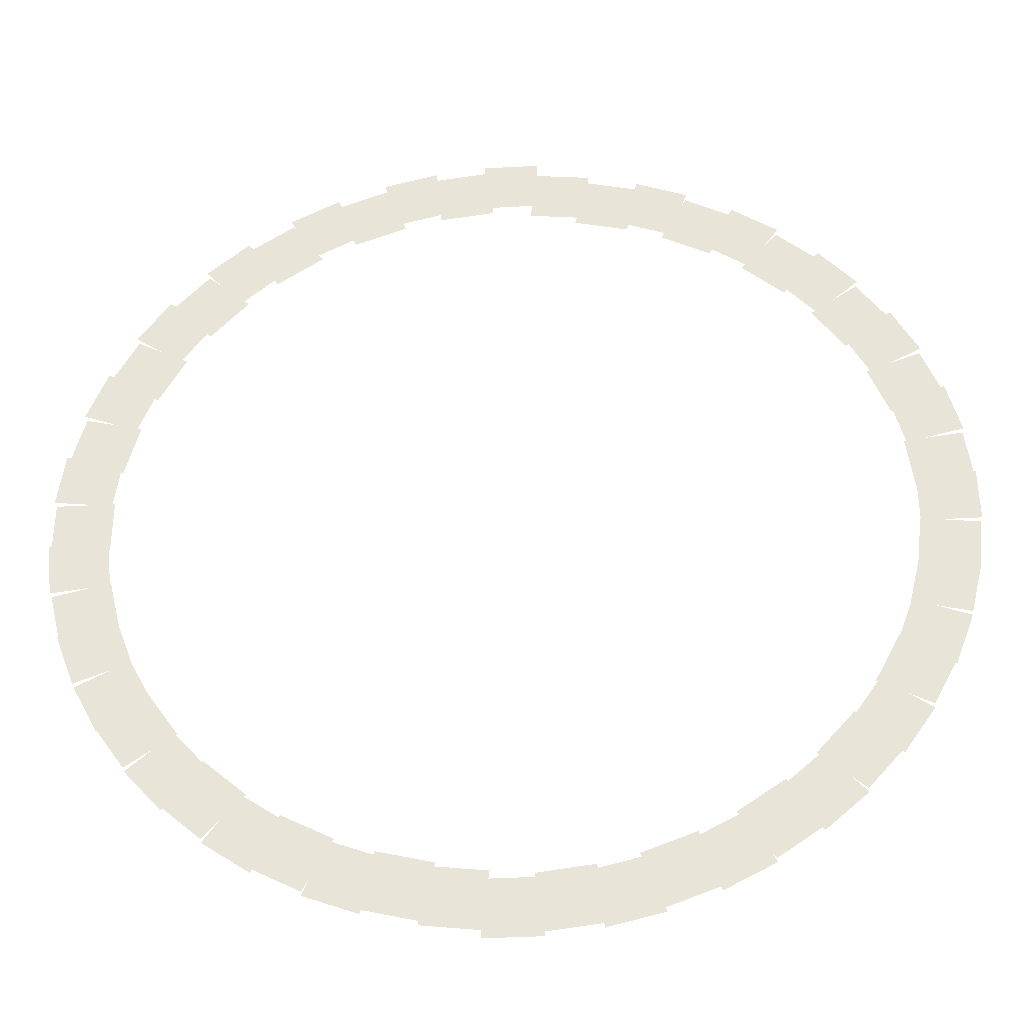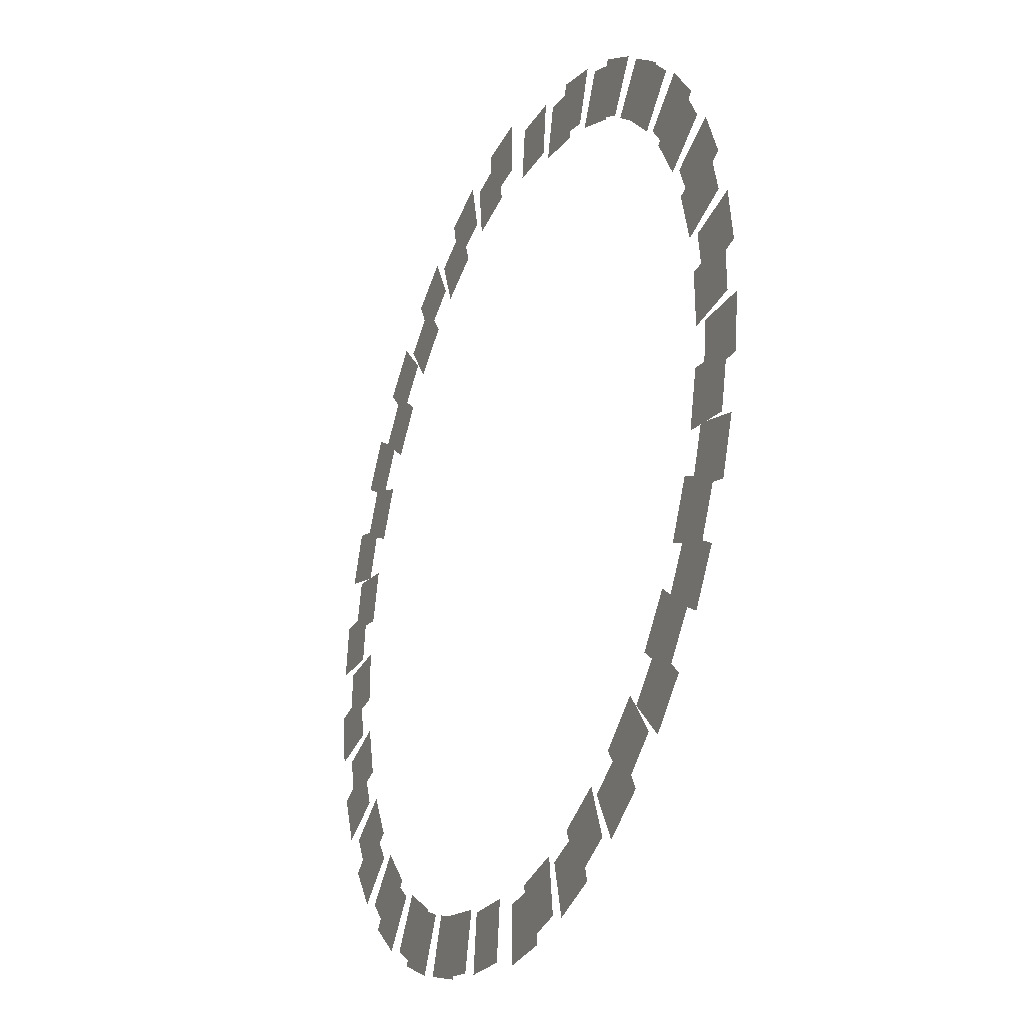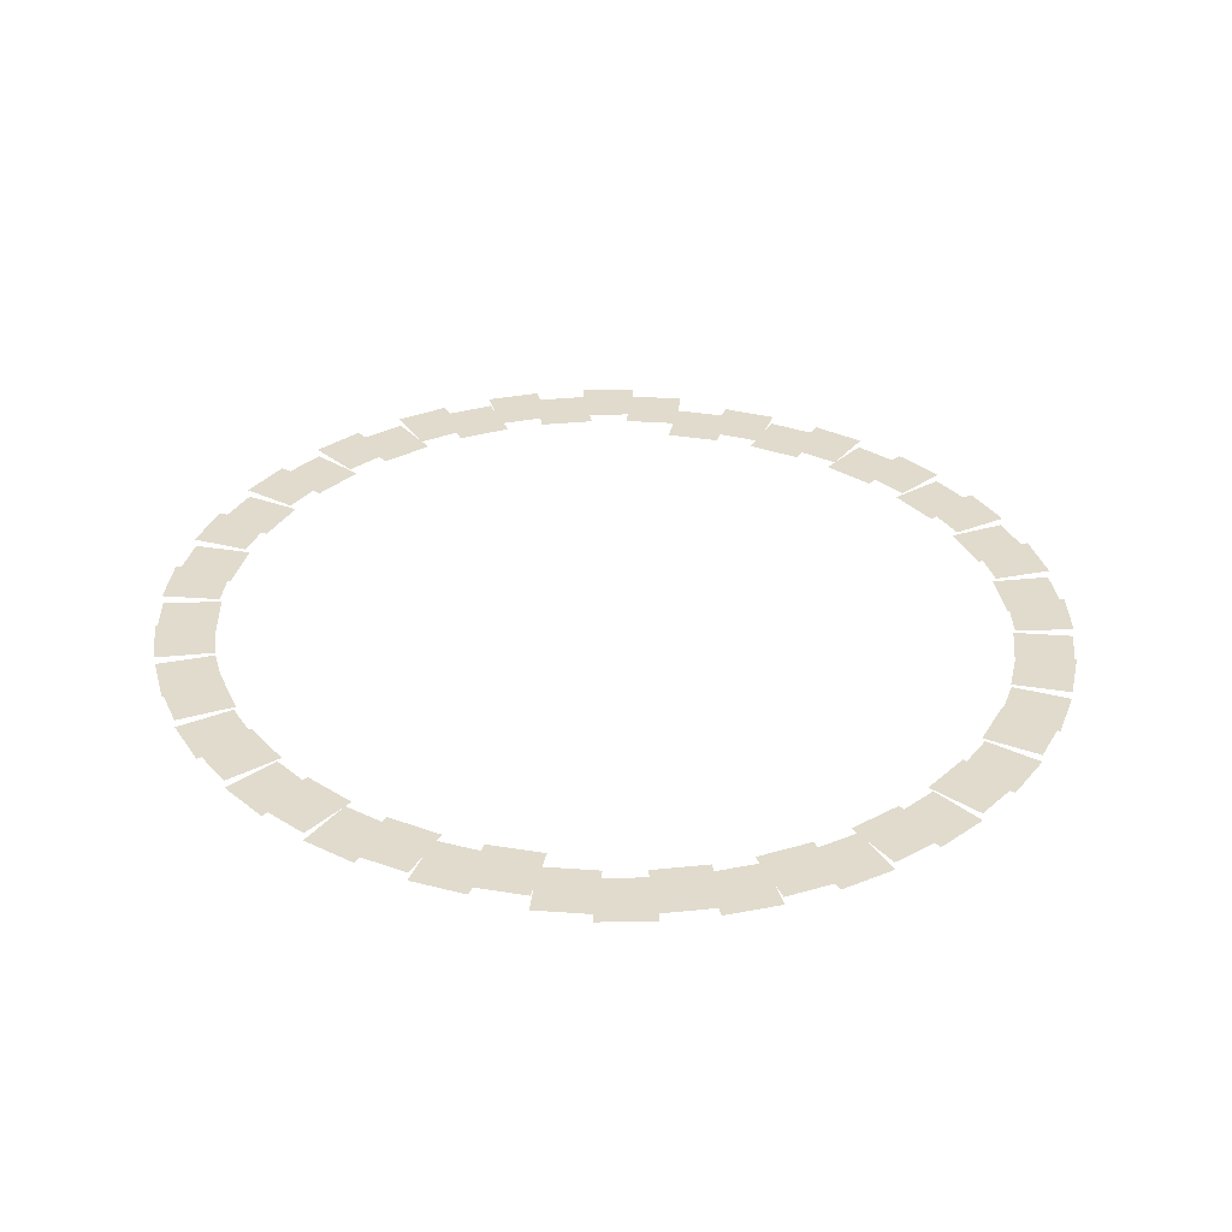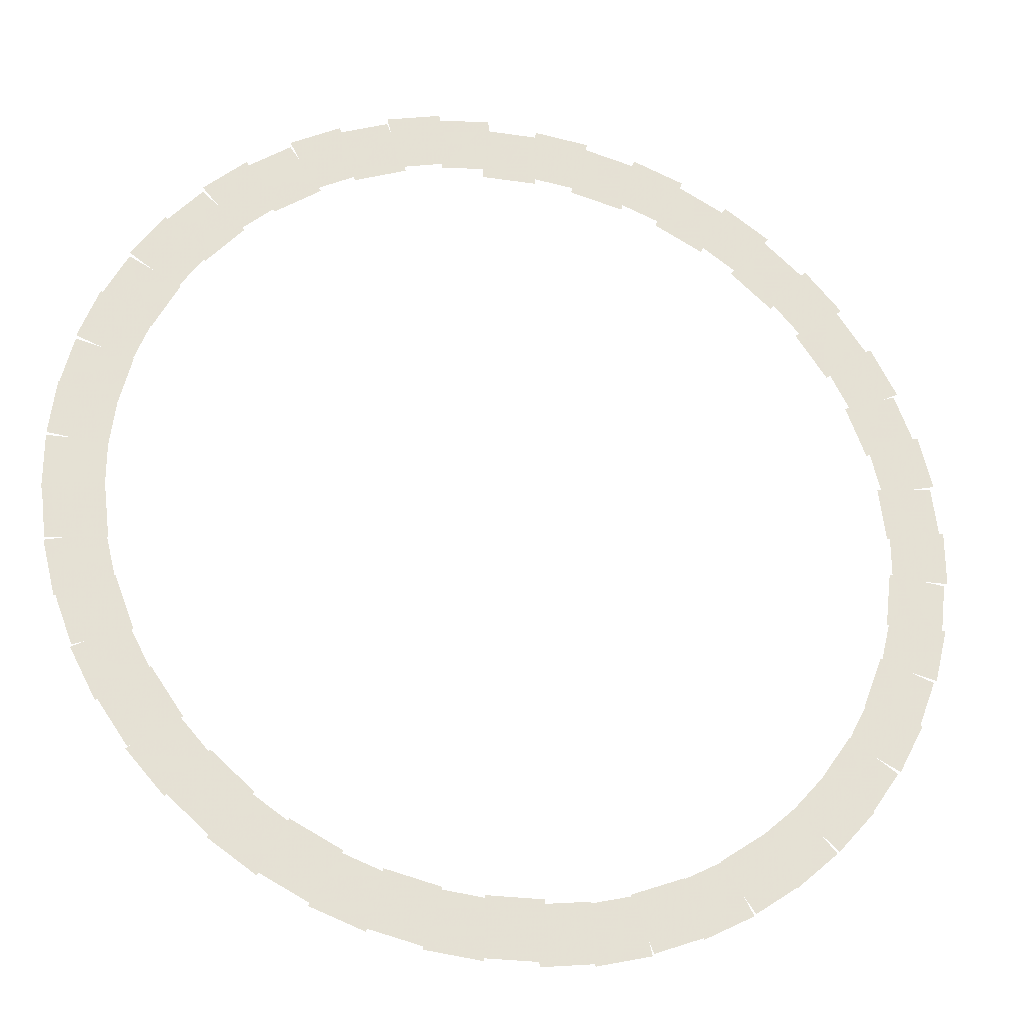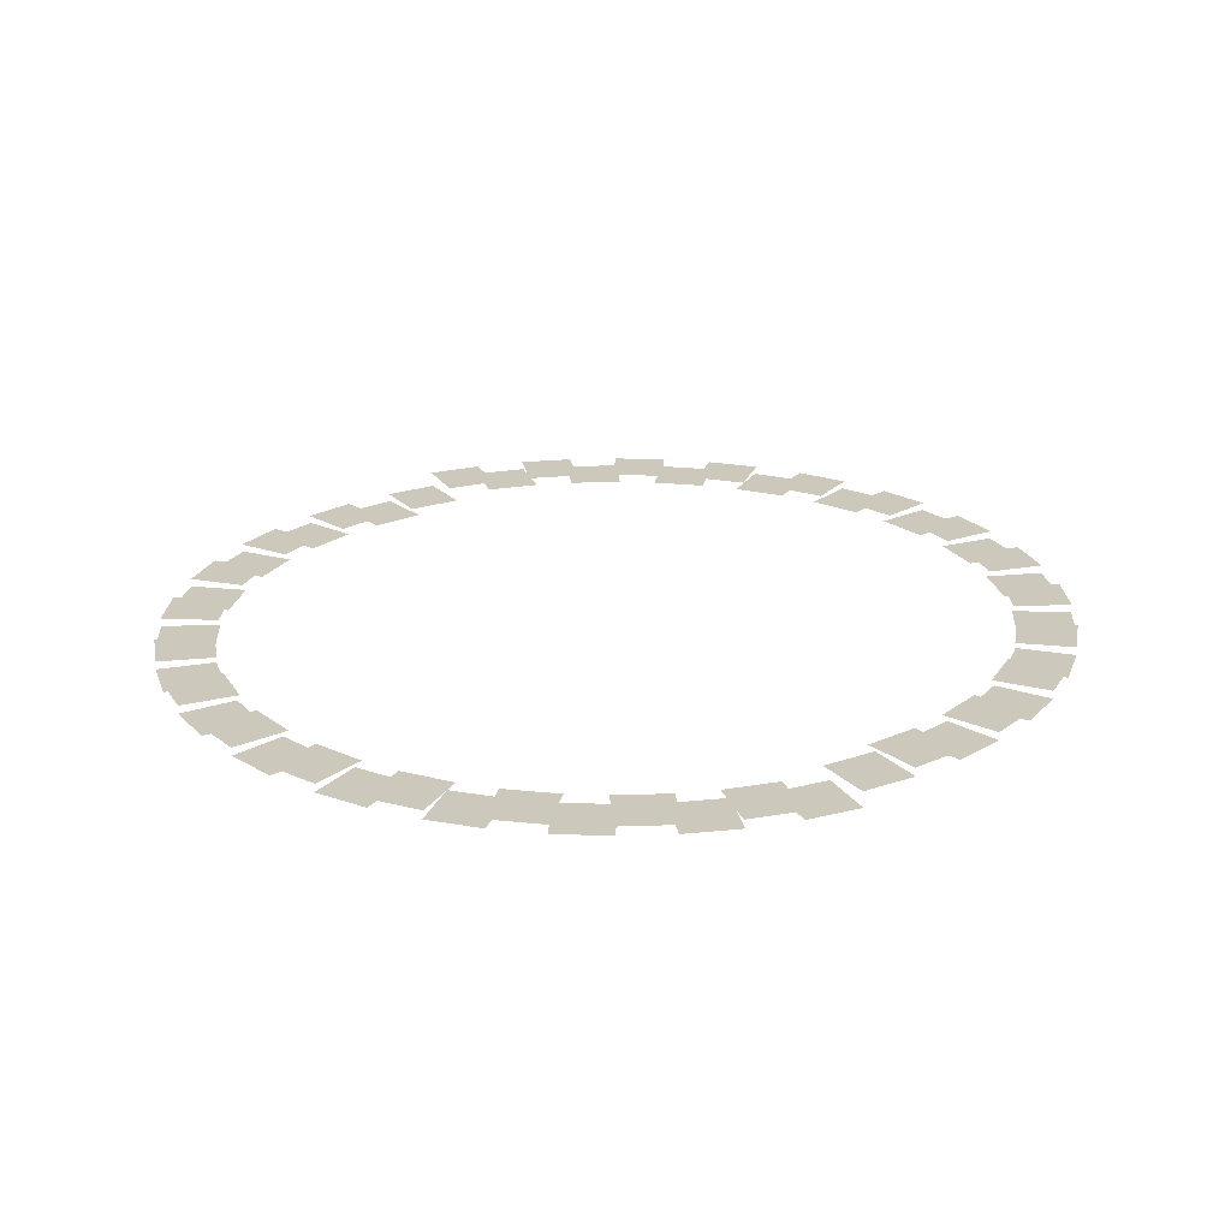
<metadata>
{"format":"obj","ext":"obj","renderer":"f3d","projection":"perspective","resolution":1024,"background":"white","views":[{"elev":-36.3,"azim":-175.8,"up":"+Y"},{"elev":-30.1,"azim":-112.8,"up":"+Y"},{"elev":33.3,"azim":12.7,"up":"+Z"},{"elev":-26.3,"azim":-13.3,"up":"+Y"},{"elev":22.2,"azim":155.9,"up":"+Z"}]}
</metadata>
<code>
v 52.48 270 -1600
v 13.66 274.7 -1600
v 18.57 315.1 -1600
v 57.38 310.4 -1600
v 115.6 249.6 -1600
v 79.01 263.5 -1600
v 93.44 301.5 -1600
v 130 287.6 -1600
v 171.9 214.7 -1600
v 139.8 236.9 -1600
v 162.9 270.4 -1600
v 195.1 248.2 -1600
v 218.3 167.3 -1600
v 192.4 196.6 -1600
v 222.9 223.5 -1600
v 248.8 194.3 -1600
v 252 110.2 -1600
v 233.8 144.8 -1600
v 269.9 163.7 -1600
v 288 129.1 -1600
v 271.1 46.67 -1600
v 261.7 84.64 -1600
v 301.2 94.38 -1600
v 310.6 56.41 -1600
v 274.4 -19.55 -1600
v 274.4 19.55 -1600
v 315.1 19.55 -1600
v 315.1 -19.55 -1600
v 261.7 -84.64 -1600
v 271.1 -46.67 -1600
v 310.6 -56.41 -1600
v 301.2 -94.38 -1600
v 233.8 -144.8 -1600
v 252 -110.2 -1600
v 288 -129.1 -1600
v 269.9 -163.7 -1600
v 192.4 -196.6 -1600
v 218.3 -167.3 -1600
v 248.8 -194.3 -1600
v 222.9 -223.5 -1600
v 139.8 -236.9 -1600
v 171.9 -214.7 -1600
v 195.1 -248.2 -1600
v 162.9 -270.4 -1600
v 79.01 -263.5 -1600
v 115.6 -249.6 -1600
v 130 -287.6 -1600
v 93.44 -301.5 -1600
v 13.66 -274.7 -1600
v 52.48 -270 -1600
v 57.38 -310.4 -1600
v 18.57 -315.1 -1600
v -13.66 -274.7 -1594
v -52.48 -270 -1594
v -57.38 -310.4 -1594
v -18.57 -315.1 -1594
v -79.01 -263.5 -1594
v -115.6 -249.6 -1594
v -130 -287.6 -1594
v -93.44 -301.5 -1594
v -139.8 -236.9 -1594
v -171.9 -214.7 -1594
v -195.1 -248.2 -1594
v -162.9 -270.4 -1594
v -192.4 -196.6 -1594
v -218.3 -167.3 -1594
v -248.8 -194.3 -1594
v -222.9 -223.6 -1594
v -233.8 -144.8 -1594
v -252 -110.2 -1594
v -288 -129.1 -1594
v -269.9 -163.7 -1594
v -261.7 -84.64 -1594
v -271.1 -46.67 -1594
v -310.6 -56.41 -1594
v -301.2 -94.38 -1594
v -274.4 -19.55 -1594
v -274.4 19.55 -1594
v -315.1 19.55 -1594
v -315.1 -19.55 -1594
v -271.1 46.67 -1594
v -261.7 84.64 -1594
v -301.2 94.38 -1594
v -310.6 56.41 -1594
v -252 110.2 -1594
v -233.8 144.8 -1594
v -269.9 163.7 -1594
v -288 129.1 -1594
v -218.3 167.3 -1594
v -192.4 196.6 -1594
v -222.9 223.6 -1594
v -248.8 194.3 -1594
v -171.9 214.7 -1594
v -139.8 236.9 -1594
v -162.9 270.4 -1594
v -195.1 248.2 -1594
v -115.6 249.6 -1594
v -79.01 263.5 -1594
v -93.44 301.5 -1594
v -130 287.6 -1594
v -52.48 270 -1594
v -13.66 274.7 -1594
v -18.57 315.1 -1594
v -57.38 310.4 -1594
v -19.55 274.4 -1606
v 19.55 274.4 -1606
v 19.55 315.1 -1606
v -19.55 315.1 -1606
v 46.67 271.1 -1606
v 84.64 261.7 -1606
v 94.38 301.2 -1606
v 56.41 310.6 -1606
v 110.2 252 -1606
v 144.8 233.8 -1606
v 163.7 269.9 -1606
v 129.1 288 -1606
v 167.3 218.3 -1606
v 196.6 192.4 -1606
v 223.6 222.9 -1606
v 194.3 248.8 -1606
v 214.7 171.9 -1606
v 236.9 139.8 -1606
v 270.4 162.9 -1606
v 248.2 195.1 -1606
v 249.6 115.6 -1606
v 263.5 79.01 -1606
v 301.5 93.44 -1606
v 287.6 130 -1606
v 270 52.48 -1606
v 274.7 13.66 -1606
v 315.1 18.57 -1606
v 310.4 57.38 -1606
v 274.7 -13.66 -1606
v 270 -52.48 -1606
v 310.4 -57.38 -1606
v 315.1 -18.57 -1606
v 263.5 -79.01 -1606
v 249.6 -115.6 -1606
v 287.6 -130 -1606
v 301.5 -93.44 -1606
v 236.9 -139.8 -1606
v 214.7 -171.9 -1606
v 248.2 -195.1 -1606
v 270.4 -162.9 -1606
v 196.6 -192.4 -1606
v 167.3 -218.3 -1606
v 194.3 -248.8 -1606
v 223.6 -222.9 -1606
v 144.8 -233.8 -1606
v 110.2 -252 -1606
v 129.1 -288 -1606
v 163.7 -269.9 -1606
v 84.64 -261.7 -1606
v 46.67 -271.1 -1606
v 56.41 -310.6 -1606
v 94.38 -301.2 -1606
v -19.55 -274.3 -1588
v 19.55 -274.3 -1588
v 19.55 -315 -1588
v -19.55 -315 -1588
v -84.64 -261.7 -1588
v -46.67 -271.1 -1588
v -56.41 -310.6 -1588
v -94.38 -301.2 -1588
v -144.8 -233.8 -1588
v -110.2 -252 -1588
v -129.1 -288 -1588
v -163.7 -269.9 -1588
v -196.6 -192.4 -1588
v -167.3 -218.3 -1588
v -194.3 -248.8 -1588
v -223.6 -222.9 -1588
v -236.9 -139.8 -1588
v -214.7 -171.9 -1588
v -248.2 -195.1 -1588
v -270.4 -162.9 -1588
v -263.5 -79.01 -1588
v -249.6 -115.6 -1588
v -287.6 -130 -1588
v -301.5 -93.44 -1588
v -274.7 -13.66 -1588
v -270 -52.48 -1588
v -310.4 -57.38 -1588
v -315.1 -18.57 -1588
v -270 52.48 -1588
v -274.7 13.66 -1588
v -315.1 18.57 -1588
v -310.4 57.38 -1588
v -249.6 115.6 -1588
v -263.5 79.01 -1588
v -301.5 93.44 -1588
v -287.6 130 -1588
v -214.7 171.9 -1588
v -236.9 139.8 -1588
v -270.4 162.9 -1588
v -248.2 195.1 -1588
v -167.3 218.3 -1588
v -196.6 192.4 -1588
v -223.6 222.9 -1588
v -194.3 248.8 -1588
v -110.2 252 -1588
v -144.8 233.8 -1588
v -163.7 269.9 -1588
v -129.1 288 -1588
v -46.67 271.1 -1588
v -84.64 261.7 -1588
v -94.38 301.2 -1588
v -56.41 310.6 -1588
f 1 2 3 4
f 5 6 7 8
f 9 10 11 12
f 13 14 15 16
f 17 18 19 20
f 21 22 23 24
f 25 26 27 28
f 29 30 31 32
f 33 34 35 36
f 37 38 39 40
f 41 42 43 44
f 45 46 47 48
f 49 50 51 52
f 53 54 55 56
f 57 58 59 60
f 61 62 63 64
f 65 66 67 68
f 69 70 71 72
f 73 74 75 76
f 77 78 79 80
f 81 82 83 84
f 85 86 87 88
f 89 90 91 92
f 93 94 95 96
f 97 98 99 100
f 101 102 103 104
f 105 106 107 108
f 109 110 111 112
f 113 114 115 116
f 117 118 119 120
f 121 122 123 124
f 125 126 127 128
f 129 130 131 132
f 133 134 135 136
f 137 138 139 140
f 141 142 143 144
f 145 146 147 148
f 149 150 151 152
f 153 154 155 156
f 157 158 159 160
f 161 162 163 164
f 165 166 167 168
f 169 170 171 172
f 173 174 175 176
f 177 178 179 180
f 181 182 183 184
f 185 186 187 188
f 189 190 191 192
f 193 194 195 196
f 197 198 199 200
f 201 202 203 204
f 205 206 207 208

</code>
